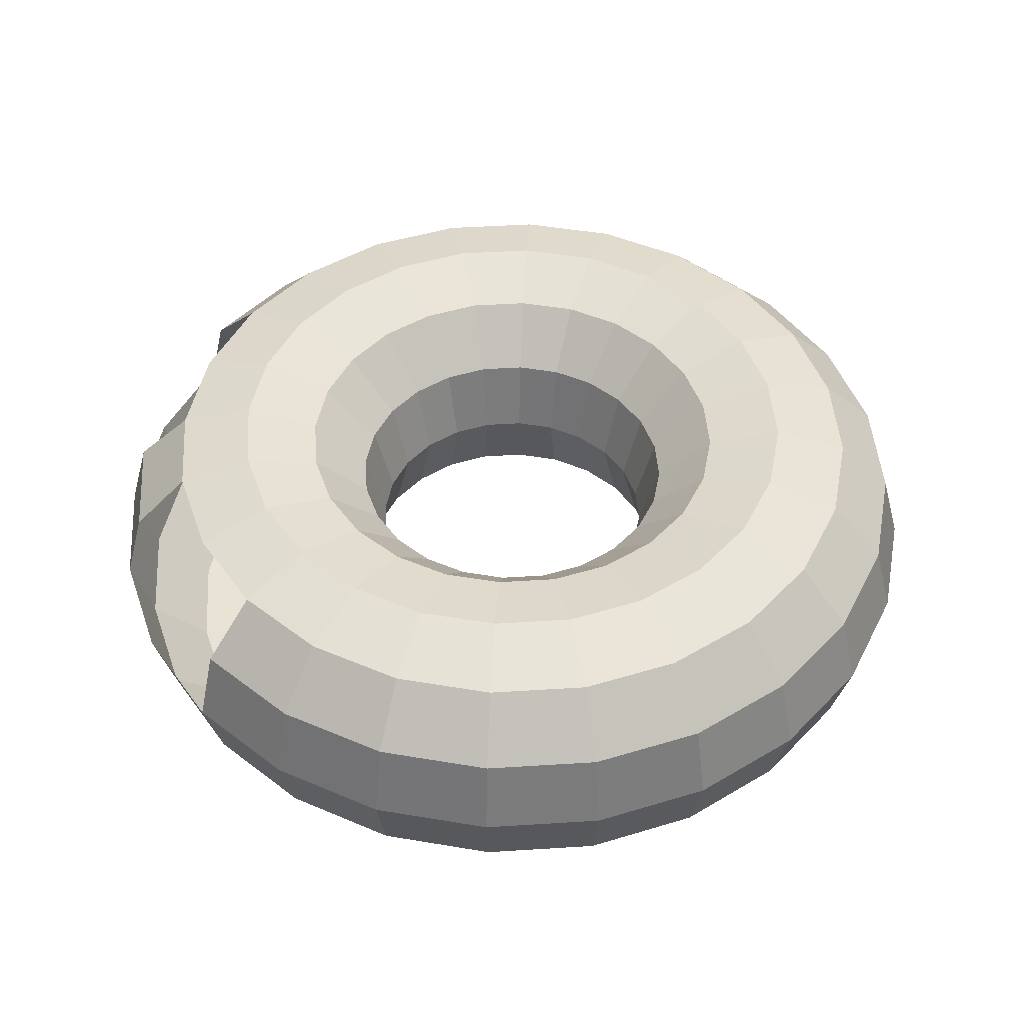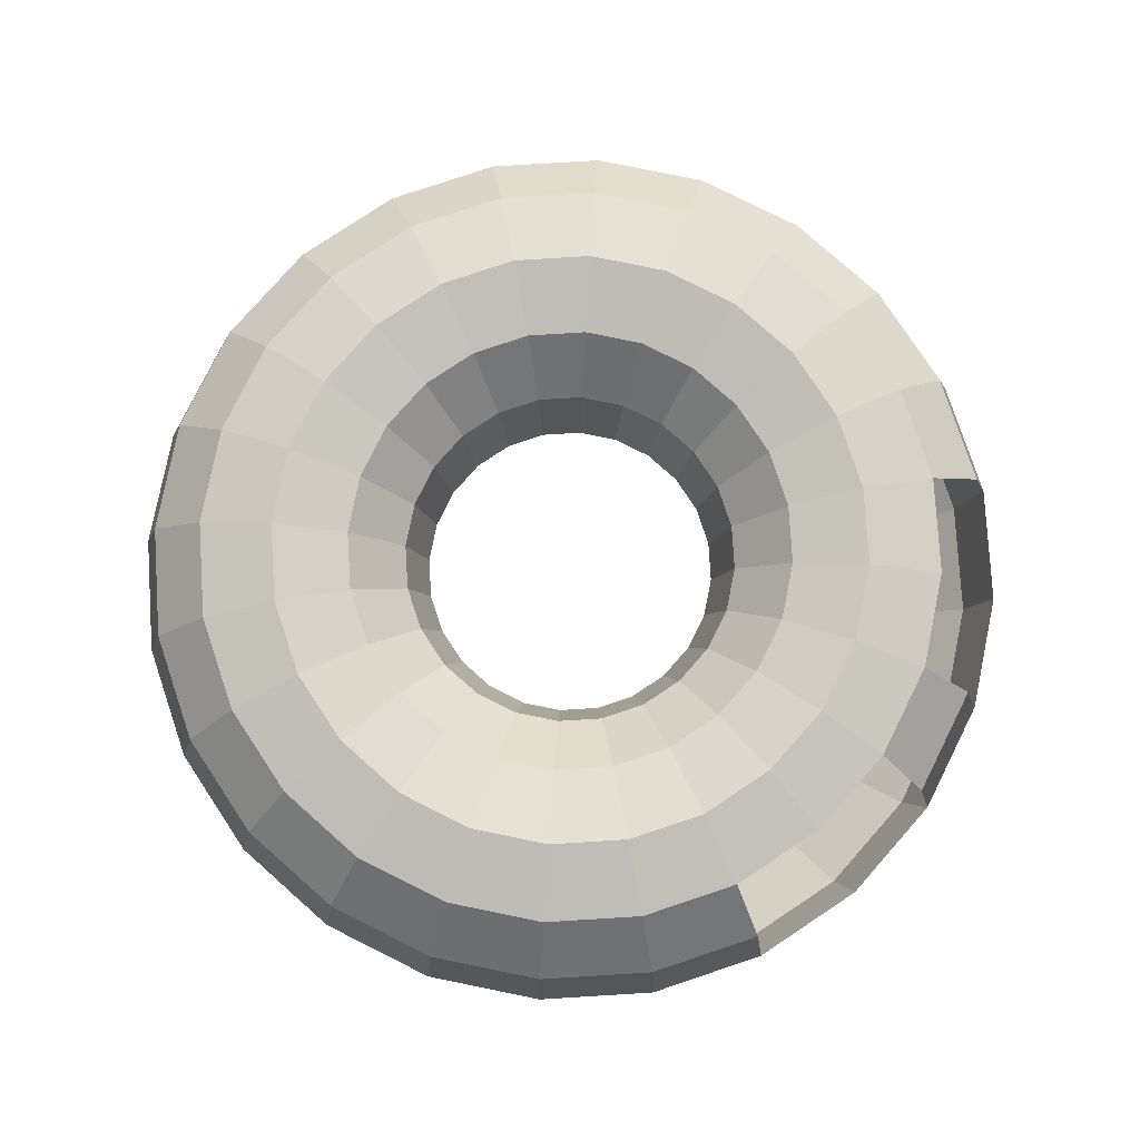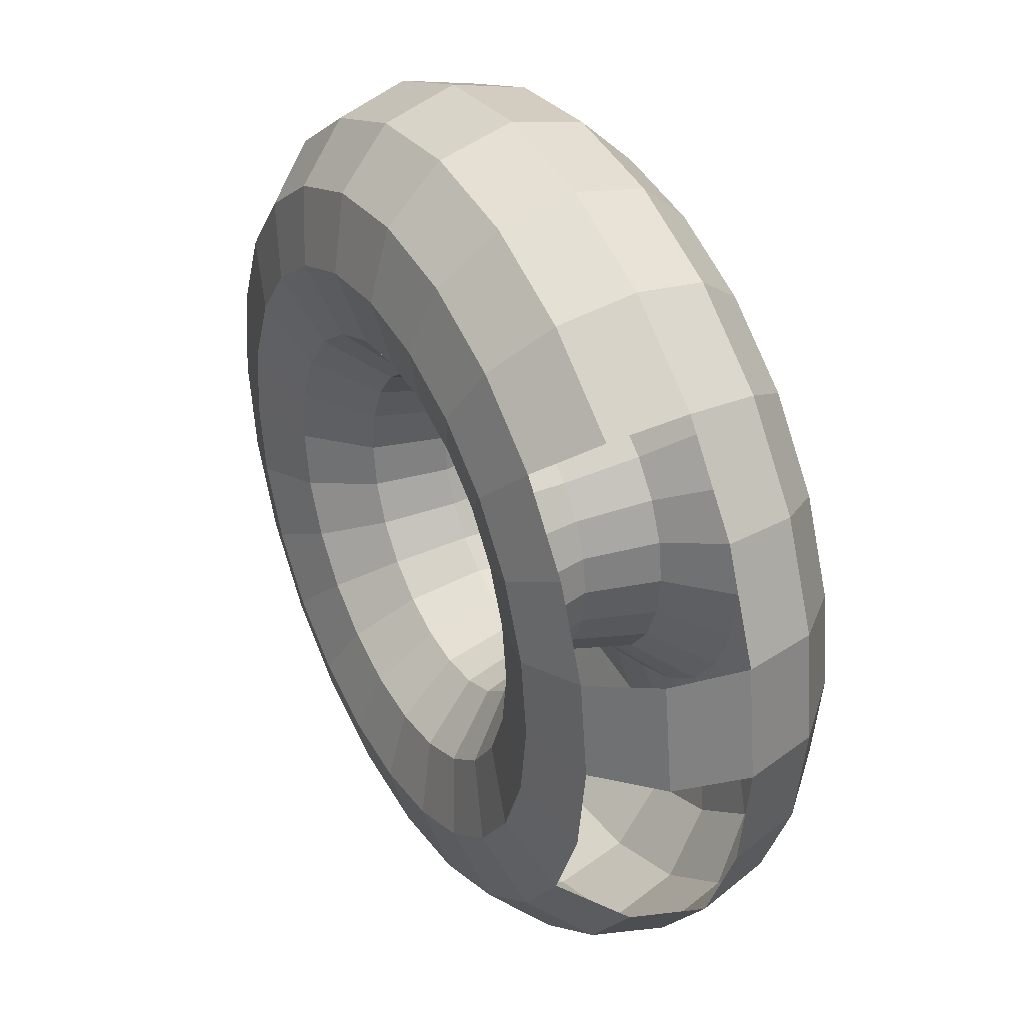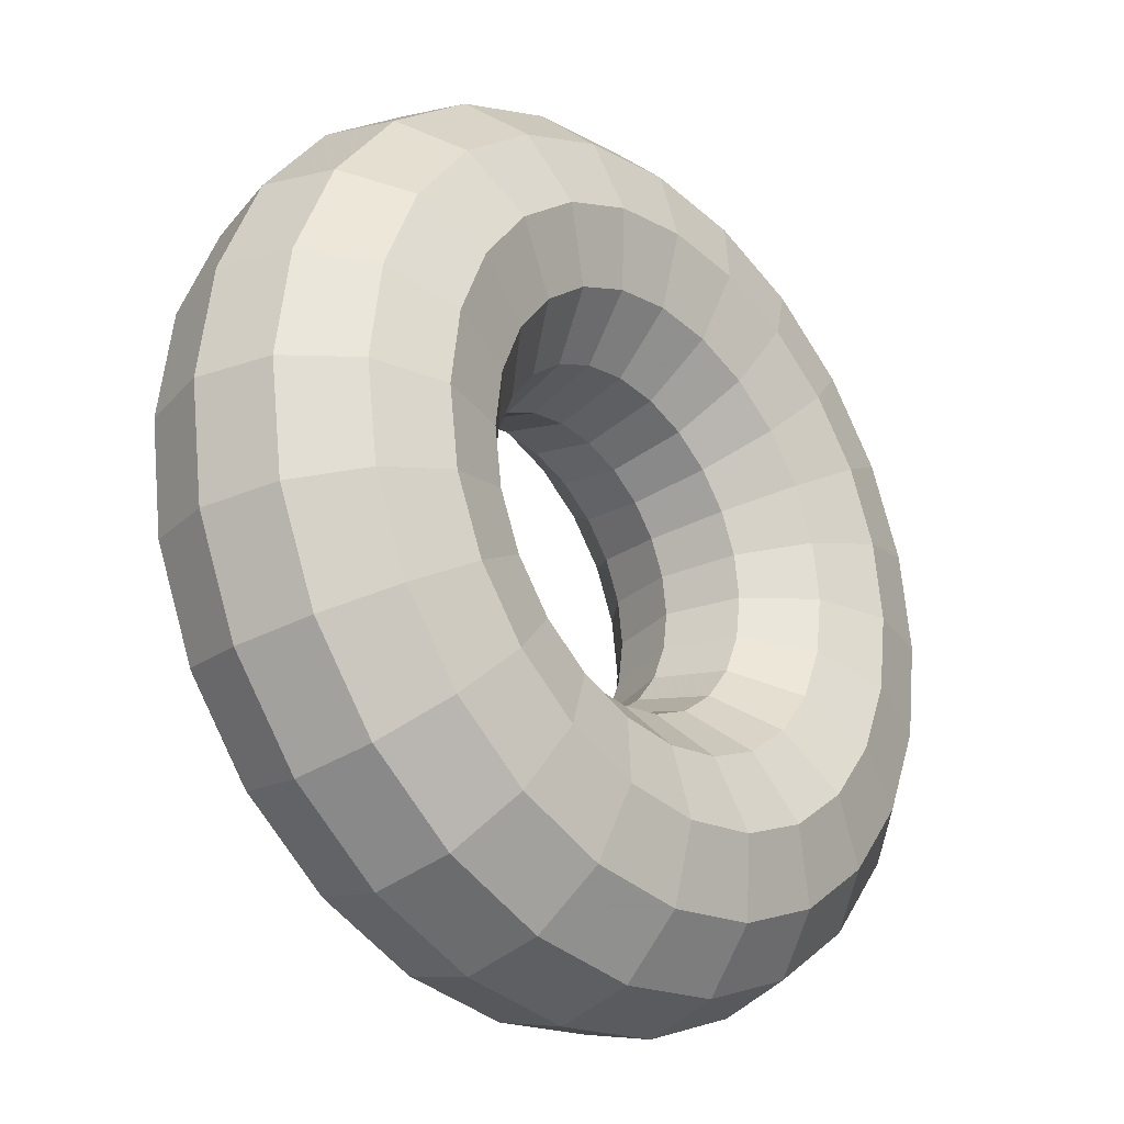
<metadata>
{"format":"obj","ext":"obj","renderer":"f3d","projection":"perspective","resolution":1024,"background":"white","views":[{"elev":46.8,"azim":-176.6,"up":"+Z"},{"elev":79.9,"azim":34.0,"up":"+Z"},{"elev":37.3,"azim":61.2,"up":"+Y"},{"elev":-27.4,"azim":-47.4,"up":"+Y"}]}
</metadata>
<code>
v 1.5 1.168e-06 -4.371e-08 1
v 1.449 0.3882 -4.371e-08 1
v 1.299 0.75 -4.371e-08 1
v 1.061 1.061 -4.371e-08 1
v 0.75 1.299 -4.371e-08 1
v 0.3882 1.449 -4.371e-08 1
v -6.974e-07 1.5 -4.371e-08 1
v -0.3882 1.449 -4.371e-08 1
v -0.75 1.299 -4.371e-08 1
v -1.061 1.061 -4.371e-08 1
v -1.299 0.75 -4.371e-08 1
v -1.449 0.3882 -4.371e-08 1
v -1.5 -5.841e-07 -4.371e-08 1
v -1.449 -0.3882 -4.371e-08 1
v -1.299 -0.75 -4.371e-08 1
v -1.061 -1.061 -4.371e-08 1
v -0.75 -1.299 -4.371e-08 1
v -0.3882 -1.449 -4.371e-08 1
v 1.132e-07 -1.5 -4.371e-08 1
v 0.3882 -1.449 -4.371e-08 1
v 0.75 -1.299 -4.371e-08 1
v 1.061 -1.061 -4.371e-08 1
v 1.299 -0.75 -4.371e-08 1
v 1.449 -0.3882 -4.371e-08 1
v 1.433 1.116e-06 -0.25 1
v 1.384 0.3709 -0.25 1
v 1.241 0.7165 -0.25 1
v 1.013 1.013 -0.25 1
v 0.7165 1.241 -0.25 1
v 0.3709 1.384 -0.25 1
v -6.662e-07 1.433 -0.25 1
v -0.3709 1.384 -0.25 1
v -0.7165 1.241 -0.25 1
v -1.013 1.013 -0.25 1
v -1.241 0.7165 -0.25 1
v -1.384 0.3709 -0.25 1
v -1.433 -5.58e-07 -0.25 1
v -1.384 -0.3709 -0.25 1
v -1.241 -0.7165 -0.25 1
v -1.013 -1.013 -0.25 1
v -0.7165 -1.241 -0.25 1
v -0.3709 -1.384 -0.25 1
v 1.082e-07 -1.433 -0.25 1
v 0.3709 -1.384 -0.25 1
v 0.7165 -1.241 -0.25 1
v 1.013 -1.013 -0.25 1
v 1.241 -0.7165 -0.25 1
v 1.384 -0.3709 -0.25 1
v 1.25 9.735e-07 -0.433 1
v 1.207 0.3235 -0.433 1
v 1.083 0.625 -0.433 1
v 0.8839 0.8839 -0.433 1
v 0.625 1.083 -0.433 1
v 0.3235 1.207 -0.433 1
v -5.811e-07 1.25 -0.433 1
v -0.3235 1.207 -0.433 1
v -0.625 1.083 -0.433 1
v -0.8839 0.8839 -0.433 1
v -1.083 0.625 -0.433 1
v -1.207 0.3235 -0.433 1
v -1.25 -4.868e-07 -0.433 1
v -1.207 -0.3235 -0.433 1
v -1.083 -0.625 -0.433 1
v -0.8839 -0.8839 -0.433 1
v -0.625 -1.083 -0.433 1
v -0.3235 -1.207 -0.433 1
v 9.437e-08 -1.25 -0.433 1
v 0.3235 -1.207 -0.433 1
v 0.625 -1.083 -0.433 1
v 0.8839 -0.8839 -0.433 1
v 1.083 -0.625 -0.433 1
v 1.207 -0.3235 -0.433 1
v 1 7.788e-07 -0.5 1
v 0.9659 0.2588 -0.5 1
v 0.866 0.5 -0.5 1
v 0.7071 0.7071 -0.5 1
v 0.5 0.866 -0.5 1
v 0.2588 0.9659 -0.5 1
v -4.649e-07 1 -0.5 1
v -0.2588 0.9659 -0.5 1
v -0.5 0.866 -0.5 1
v -0.7071 0.7071 -0.5 1
v -0.866 0.5 -0.5 1
v -0.9659 0.2588 -0.5 1
v -1 -3.894e-07 -0.5 1
v -0.9659 -0.2588 -0.5 1
v -0.866 -0.5 -0.5 1
v -0.7071 -0.7071 -0.5 1
v -0.5 -0.866 -0.5 1
v -0.2588 -0.9659 -0.5 1
v 7.55e-08 -1 -0.5 1
v 0.2588 -0.9659 -0.5 1
v 0.5 -0.866 -0.5 1
v 0.7071 -0.7071 -0.5 1
v 0.866 -0.5 -0.5 1
v 0.9659 -0.2588 -0.5 1
v 0.75 5.841e-07 -0.433 1
v 0.7244 0.1941 -0.433 1
v 0.6495 0.375 -0.433 1
v 0.5303 0.5303 -0.433 1
v 0.375 0.6495 -0.433 1
v 0.1941 0.7244 -0.433 1
v -3.487e-07 0.75 -0.433 1
v -0.1941 0.7244 -0.433 1
v -0.375 0.6495 -0.433 1
v -0.5303 0.5303 -0.433 1
v -0.6495 0.375 -0.433 1
v -0.7244 0.1941 -0.433 1
v -0.75 -2.921e-07 -0.433 1
v -0.7244 -0.1941 -0.433 1
v -0.6495 -0.375 -0.433 1
v -0.5303 -0.5303 -0.433 1
v -0.375 -0.6495 -0.433 1
v -0.1941 -0.7244 -0.433 1
v 5.662e-08 -0.75 -0.433 1
v 0.1941 -0.7244 -0.433 1
v 0.375 -0.6495 -0.433 1
v 0.5303 -0.5303 -0.433 1
v 0.6495 -0.375 -0.433 1
v 0.7244 -0.1941 -0.433 1
v 0.567 4.416e-07 -0.25 1
v 0.5477 0.1467 -0.25 1
v 0.491 0.2835 -0.25 1
v 0.4009 0.4009 -0.25 1
v 0.2835 0.491 -0.25 1
v 0.1467 0.5477 -0.25 1
v -2.636e-07 0.567 -0.25 1
v -0.1467 0.5477 -0.25 1
v -0.2835 0.491 -0.25 1
v -0.4009 0.4009 -0.25 1
v -0.491 0.2835 -0.25 1
v -0.5477 0.1467 -0.25 1
v -0.567 -2.208e-07 -0.25 1
v -0.5477 -0.1467 -0.25 1
v -0.491 -0.2835 -0.25 1
v -0.4009 -0.4009 -0.25 1
v -0.2835 -0.491 -0.25 1
v -0.1467 -0.5477 -0.25 1
v 4.281e-08 -0.567 -0.25 1
v 0.1467 -0.5477 -0.25 1
v 0.2835 -0.491 -0.25 1
v 0.4009 -0.4009 -0.25 1
v 0.491 -0.2835 -0.25 1
v 0.5477 -0.1467 -0.25 1
v 0.5 3.894e-07 -1.51e-07 1
v 0.483 0.1294 -1.51e-07 1
v 0.433 0.25 -1.51e-07 1
v 0.3536 0.3536 -1.51e-07 1
v 0.25 0.433 -1.51e-07 1
v 0.1294 0.483 -1.51e-07 1
v -2.325e-07 0.5 -1.51e-07 1
v -0.1294 0.483 -1.51e-07 1
v -0.25 0.433 -1.51e-07 1
v -0.3536 0.3536 -1.51e-07 1
v -0.433 0.25 -1.51e-07 1
v -0.483 0.1294 -1.51e-07 1
v -0.5 -1.947e-07 -1.51e-07 1
v -0.483 -0.1294 -1.51e-07 1
v -0.433 -0.25 -1.51e-07 1
v -0.3536 -0.3536 -1.51e-07 1
v -0.25 -0.433 -1.51e-07 1
v -0.1294 -0.483 -1.51e-07 1
v 3.775e-08 -0.5 -1.51e-07 1
v 0.1294 -0.483 -1.51e-07 1
v 0.25 -0.433 -1.51e-07 1
v 0.3536 -0.3536 -1.51e-07 1
v 0.433 -0.25 -1.51e-07 1
v 0.483 -0.1294 -1.51e-07 1
v 0.567 4.416e-07 0.25 1
v 0.5477 0.1467 0.25 1
v 0.491 0.2835 0.25 1
v 0.4009 0.4009 0.25 1
v 0.2835 0.491 0.25 1
v 0.1467 0.5477 0.25 1
v -2.636e-07 0.567 0.25 1
v -0.1467 0.5477 0.25 1
v -0.2835 0.491 0.25 1
v -0.4009 0.4009 0.25 1
v -0.491 0.2835 0.25 1
v -0.5477 0.1467 0.25 1
v -0.567 -2.208e-07 0.25 1
v -0.5477 -0.1467 0.25 1
v -0.491 -0.2835 0.25 1
v -0.4009 -0.4009 0.25 1
v -0.2835 -0.491 0.25 1
v -0.1467 -0.5477 0.25 1
v 4.281e-08 -0.567 0.25 1
v 0.1467 -0.5477 0.25 1
v 0.2835 -0.491 0.25 1
v 0.4009 -0.4009 0.25 1
v 0.491 -0.2835 0.25 1
v 0.5477 -0.1467 0.25 1
v 0.75 5.841e-07 0.433 1
v 0.7244 0.1941 0.433 1
v 0.6495 0.375 0.433 1
v 0.5303 0.5303 0.433 1
v 0.375 0.6495 0.433 1
v 0.1941 0.7244 0.433 1
v -3.487e-07 0.75 0.433 1
v -0.1941 0.7244 0.433 1
v -0.375 0.6495 0.433 1
v -0.5303 0.5303 0.433 1
v -0.6495 0.375 0.433 1
v -0.7244 0.1941 0.433 1
v -0.75 -2.921e-07 0.433 1
v -0.7244 -0.1941 0.433 1
v -0.6495 -0.375 0.433 1
v -0.5303 -0.5303 0.433 1
v -0.375 -0.6495 0.433 1
v -0.1941 -0.7244 0.433 1
v 5.662e-08 -0.75 0.433 1
v 0.1941 -0.7244 0.433 1
v 0.375 -0.6495 0.433 1
v 0.5303 -0.5303 0.433 1
v 0.6495 -0.375 0.433 1
v 0.7244 -0.1941 0.433 1
v 1 7.788e-07 0.5 1
v 0.9659 0.2588 0.5 1
v 0.866 0.5 0.5 1
v 0.7071 0.7071 0.5 1
v 0.5 0.866 0.5 1
v 0.2588 0.9659 0.5 1
v -4.649e-07 1 0.5 1
v -0.2588 0.9659 0.5 1
v -0.5 0.866 0.5 1
v -0.7071 0.7071 0.5 1
v -0.866 0.5 0.5 1
v -0.9659 0.2588 0.5 1
v -1 -3.894e-07 0.5 1
v -0.9659 -0.2588 0.5 1
v -0.866 -0.5 0.5 1
v -0.7071 -0.7071 0.5 1
v -0.5 -0.866 0.5 1
v -0.2588 -0.9659 0.5 1
v 7.55e-08 -1 0.5 1
v 0.2588 -0.9659 0.5 1
v 0.5 -0.866 0.5 1
v 0.7071 -0.7071 0.5 1
v 0.866 -0.5 0.5 1
v 0.9659 -0.2588 0.5 1
v 1.25 9.735e-07 0.433 1
v 1.207 0.3235 0.433 1
v 1.083 0.625 0.433 1
v 0.8839 0.8839 0.433 1
v 0.625 1.083 0.433 1
v 0.3235 1.207 0.433 1
v -5.811e-07 1.25 0.433 1
v -0.3235 1.207 0.433 1
v -0.625 1.083 0.433 1
v -0.8839 0.8839 0.433 1
v -1.083 0.625 0.433 1
v -1.207 0.3235 0.433 1
v -1.25 -4.868e-07 0.433 1
v -1.207 -0.3235 0.433 1
v -1.083 -0.625 0.433 1
v -0.8839 -0.8839 0.433 1
v -0.625 -1.083 0.433 1
v -0.3235 -1.207 0.433 1
v 9.437e-08 -1.25 0.433 1
v 0.3235 -1.207 0.433 1
v 0.625 -1.083 0.433 1
v 0.8839 -0.8839 0.433 1
v 1.083 -0.625 0.433 1
v 1.207 -0.3235 0.433 1
v 1.433 1.116e-06 0.25 1
v 1.384 0.3709 0.25 1
v 1.013 1.013 0.25 1
v 0.7165 1.241 0.25 1
v 0.3709 1.384 0.25 1
v -6.662e-07 1.433 0.25 1
v -0.3709 1.384 0.25 1
v -0.7165 1.241 0.25 1
v -1.013 1.013 0.25 1
v -1.241 0.7165 0.25 1
v -1.384 0.3709 0.25 1
v -1.433 -5.58e-07 0.25 1
v -1.384 -0.3709 0.25 1
v -1.241 -0.7165 0.25 1
v -1.013 -1.013 0.25 1
v -0.7165 -1.241 0.25 1
v -0.3709 -1.384 0.25 1
v 1.082e-07 -1.433 0.25 1
v 0.3709 -1.384 0.25 1
v 0.7165 -1.241 0.25 1
v 1.013 -1.013 0.25 1
v 1.241 -0.7165 0.25 1
f 1 2 26 25
f 2 3 27 26
f 3 4 28 27
f 4 5 29 28
f 5 6 30 29
f 6 7 31 30
f 7 8 32 31
f 8 9 33 32
f 9 10 34 33
f 10 11 35 34
f 11 12 36 35
f 12 13 37 36
f 13 14 38 37
f 14 15 39 38
f 15 16 40 39
f 16 17 41 40
f 17 18 42 41
f 18 19 43 42
f 19 20 44 43
f 20 21 45 44
f 21 22 46 45
f 22 23 47 46
f 23 24 48 47
f 24 1 25 48
f 25 26 50 49
f 26 27 51 50
f 27 28 52 51
f 28 29 53 52
f 29 30 54 53
f 30 31 55 54
f 31 32 56 55
f 32 33 57 56
f 33 34 58 57
f 34 35 59 58
f 35 36 60 59
f 36 37 61 60
f 37 38 62 61
f 38 39 63 62
f 39 40 64 63
f 40 41 65 64
f 41 42 66 65
f 42 43 67 66
f 43 44 68 67
f 44 45 69 68
f 45 46 70 69
f 46 47 71 70
f 47 48 72 71
f 48 25 49 72
f 49 50 74 73
f 50 51 75 74
f 51 52 76 75
f 52 53 77 76
f 53 54 78 77
f 54 55 79 78
f 55 56 80 79
f 56 57 81 80
f 57 58 82 81
f 58 59 83 82
f 59 60 84 83
f 60 61 85 84
f 61 62 86 85
f 62 63 87 86
f 63 64 88 87
f 64 65 89 88
f 65 66 90 89
f 66 67 91 90
f 67 68 92 91
f 68 69 93 92
f 69 70 94 93
f 70 71 95 94
f 71 72 96 95
f 72 49 73 96
f 73 74 98 97
f 74 75 99 98
f 75 76 100 99
f 76 77 101 100
f 77 78 102 101
f 78 79 103 102
f 79 80 104 103
f 80 81 105 104
f 81 82 106 105
f 82 83 107 106
f 83 84 108 107
f 84 85 109 108
f 85 86 110 109
f 86 87 111 110
f 87 88 112 111
f 88 89 113 112
f 89 90 114 113
f 90 91 115 114
f 91 92 116 115
f 92 93 117 116
f 93 94 118 117
f 94 95 119 118
f 95 96 120 119
f 96 73 97 120
f 97 98 122 121
f 98 99 123 122
f 99 100 124 123
f 100 101 125 124
f 101 102 126 125
f 102 103 127 126
f 103 104 128 127
f 104 105 129 128
f 105 106 130 129
f 106 107 131 130
f 107 108 132 131
f 108 109 133 132
f 109 110 134 133
f 110 111 135 134
f 111 112 136 135
f 112 113 137 136
f 113 114 138 137
f 114 115 139 138
f 115 116 140 139
f 116 117 141 140
f 117 118 142 141
f 118 119 143 142
f 119 120 144 143
f 120 97 121 144
f 121 122 146 145
f 122 123 147 146
f 123 124 148 147
f 124 125 149 148
f 125 126 150 149
f 126 127 151 150
f 127 128 152 151
f 128 129 153 152
f 129 130 154 153
f 130 131 155 154
f 131 132 156 155
f 132 133 157 156
f 133 134 158 157
f 134 135 159 158
f 135 136 160 159
f 136 137 161 160
f 137 138 162 161
f 138 139 163 162
f 139 140 164 163
f 140 141 165 164
f 141 142 166 165
f 142 143 167 166
f 143 144 168 167
f 144 121 145 168
f 145 146 170 169
f 146 147 171 170
f 147 148 172 171
f 148 149 173 172
f 149 150 174 173
f 150 151 175 174
f 151 152 176 175
f 152 153 177 176
f 153 154 178 177
f 154 155 179 178
f 155 156 180 179
f 156 157 181 180
f 157 158 182 181
f 158 159 183 182
f 159 160 184 183
f 160 161 185 184
f 161 162 186 185
f 162 163 187 186
f 163 164 188 187
f 164 165 189 188
f 165 166 190 189
f 166 167 191 190
f 167 168 192 191
f 168 145 169 192
f 169 170 194 193
f 170 171 195 194
f 171 172 196 195
f 172 173 197 196
f 173 174 198 197
f 174 175 199 198
f 175 176 200 199
f 176 177 201 200
f 177 178 202 201
f 178 179 203 202
f 179 180 204 203
f 180 181 205 204
f 181 182 206 205
f 182 183 207 206
f 183 184 208 207
f 184 185 209 208
f 185 186 210 209
f 186 187 211 210
f 187 188 212 211
f 188 189 213 212
f 189 190 214 213
f 190 191 215 214
f 191 192 216 215
f 192 169 193 216
f 193 194 218 217
f 194 195 219 218
f 195 196 220 219
f 196 197 221 220
f 197 198 222 221
f 198 199 223 222
f 199 200 224 223
f 200 201 225 224
f 201 202 226 225
f 202 203 227 226
f 203 204 228 227
f 204 205 229 228
f 205 206 230 229
f 206 207 231 230
f 207 208 232 231
f 208 209 233 232
f 209 210 234 233
f 210 211 235 234
f 211 212 236 235
f 212 213 237 236
f 213 214 238 237
f 214 215 239 238
f 215 216 240 239
f 216 193 217 240
f 217 218 242 241
f 218 219 243 242
f 219 220 244 243
f 220 221 245 244
f 221 222 246 245
f 222 223 247 246
f 223 224 248 247
f 224 225 249 248
f 225 226 250 249
f 226 227 251 250
f 227 228 252 251
f 228 229 253 252
f 229 230 254 253
f 230 231 255 254
f 231 232 256 255
f 232 233 257 256
f 233 234 258 257
f 234 235 259 258
f 235 236 260 259
f 236 237 261 260
f 237 238 262 261
f 238 239 263 262
f 239 240 264 263
f 240 217 241 264
f 241 242 266 265
f 244 245 268 267
f 245 246 269 268
f 246 247 270 269
f 247 248 271 270
f 248 249 272 271
f 249 250 273 272
f 250 251 274 273
f 251 252 275 274
f 252 253 276 275
f 253 254 277 276
f 254 255 278 277
f 255 256 279 278
f 256 257 280 279
f 257 258 281 280
f 258 259 282 281
f 259 260 283 282
f 260 261 284 283
f 261 262 285 284
f 262 263 286 285
f 265 266 2 1
f 267 268 5 4
f 268 269 6 5
f 269 270 7 6
f 270 271 8 7
f 271 272 9 8
f 272 273 10 9
f 273 274 11 10
f 274 275 12 11
f 275 276 13 12
f 276 277 14 13
f 277 278 15 14
f 278 279 16 15
f 279 280 17 16
f 280 281 18 17
f 281 282 19 18
f 282 283 20 19
f 283 284 21 20
f 284 285 22 21
f 285 286 23 22

</code>
